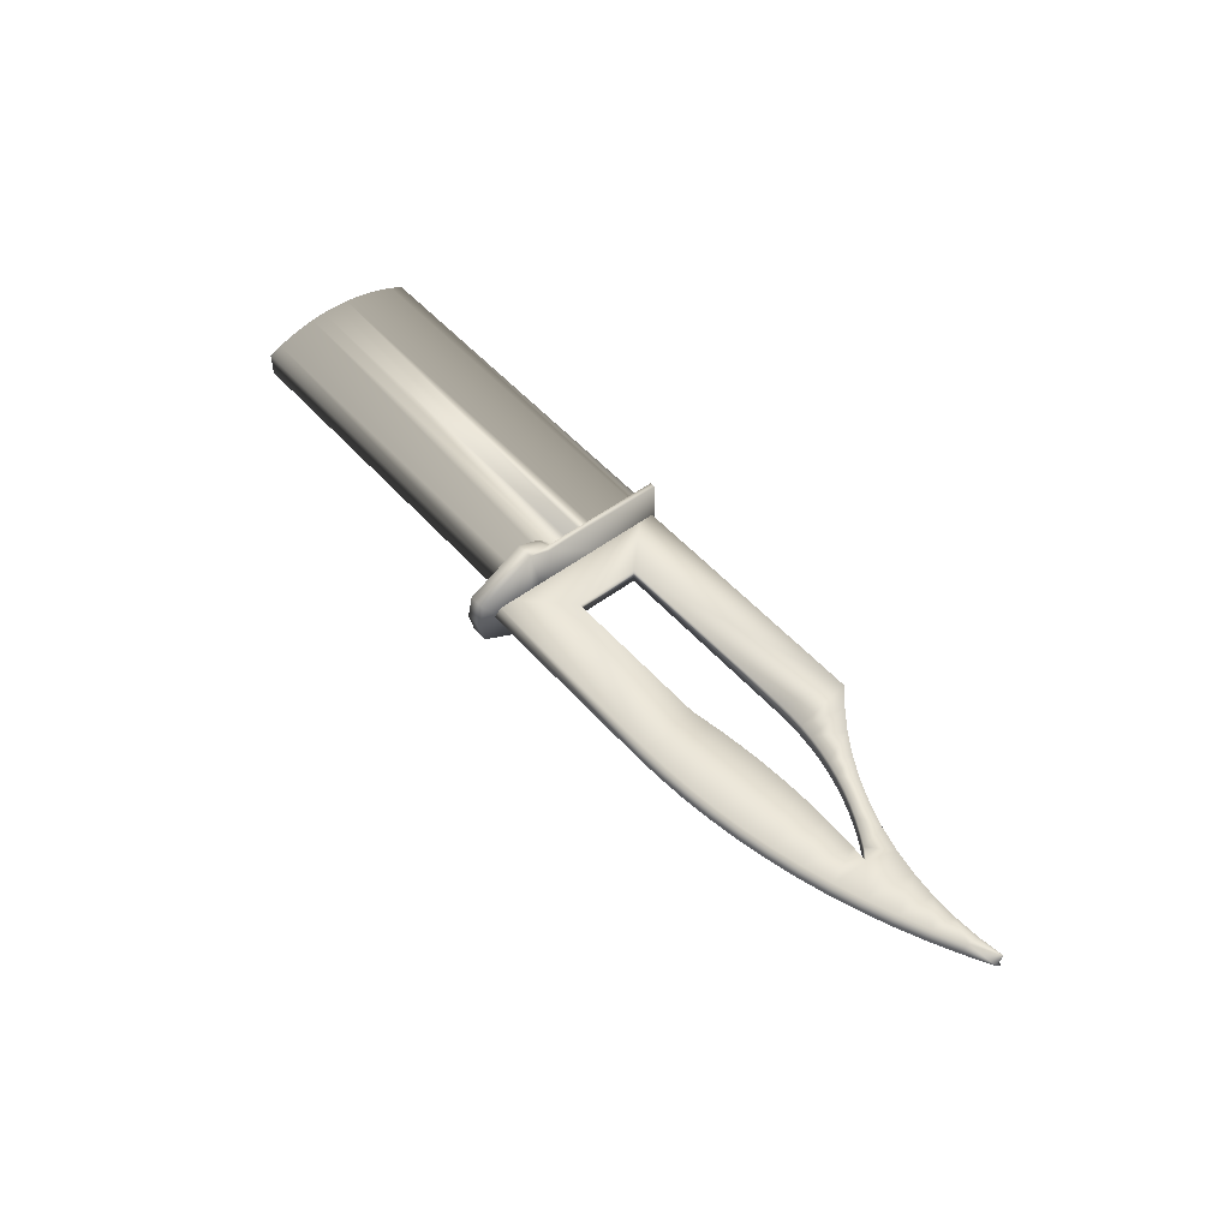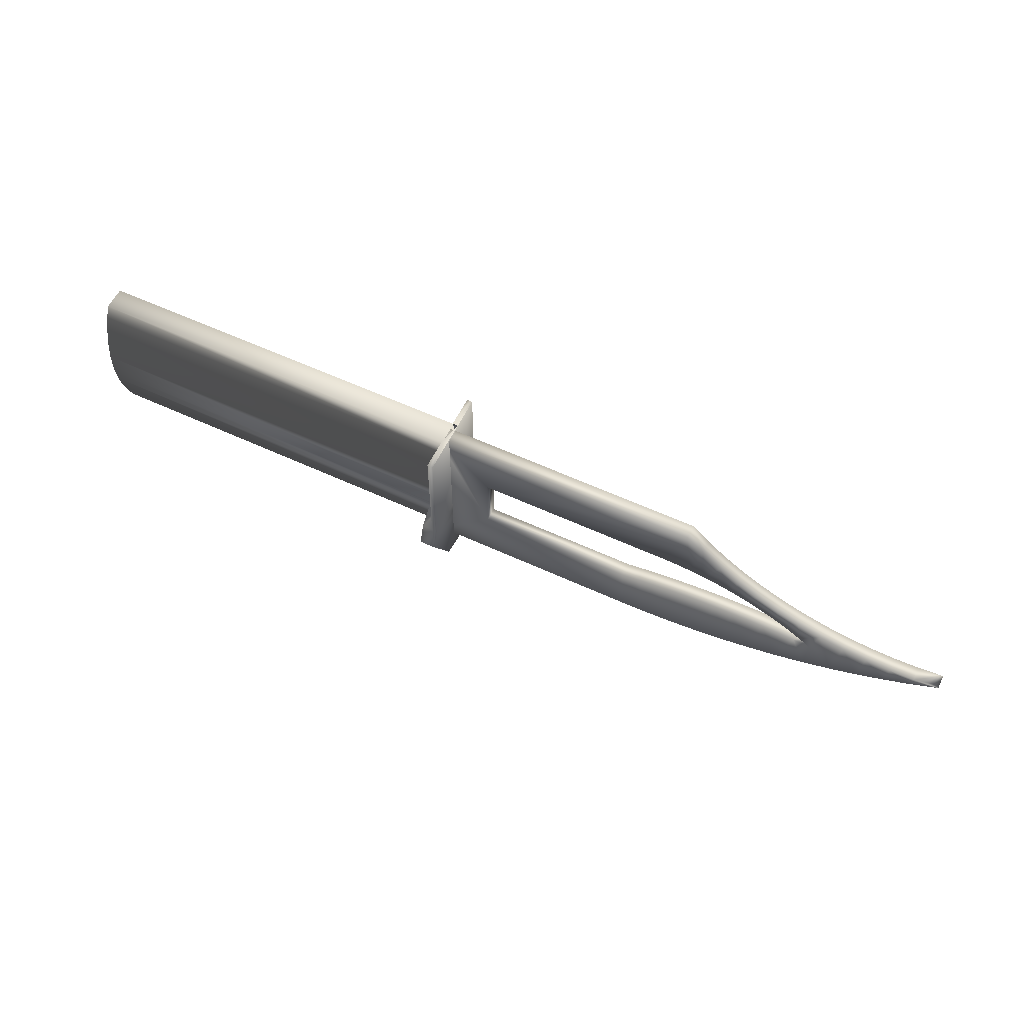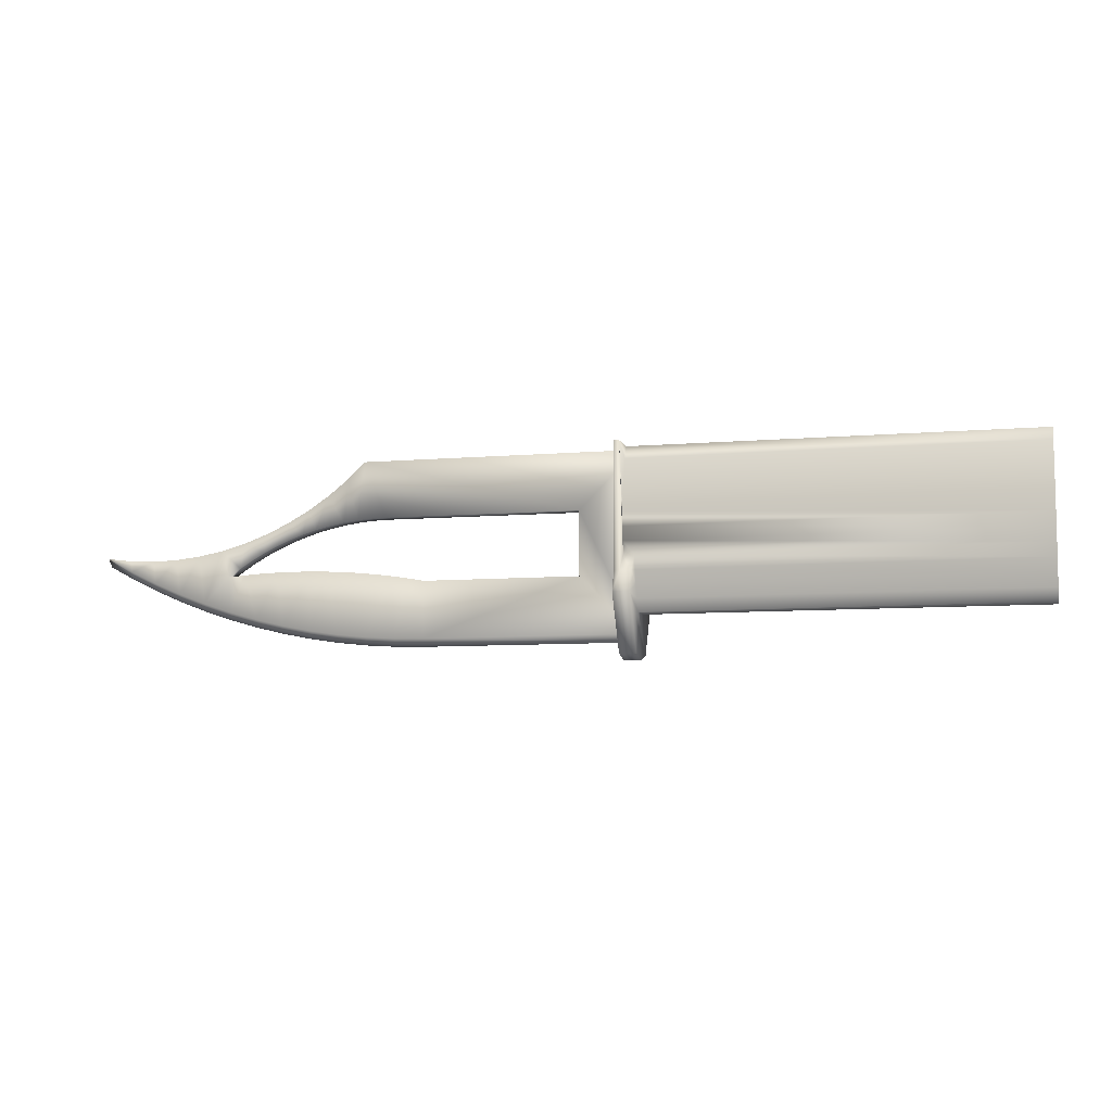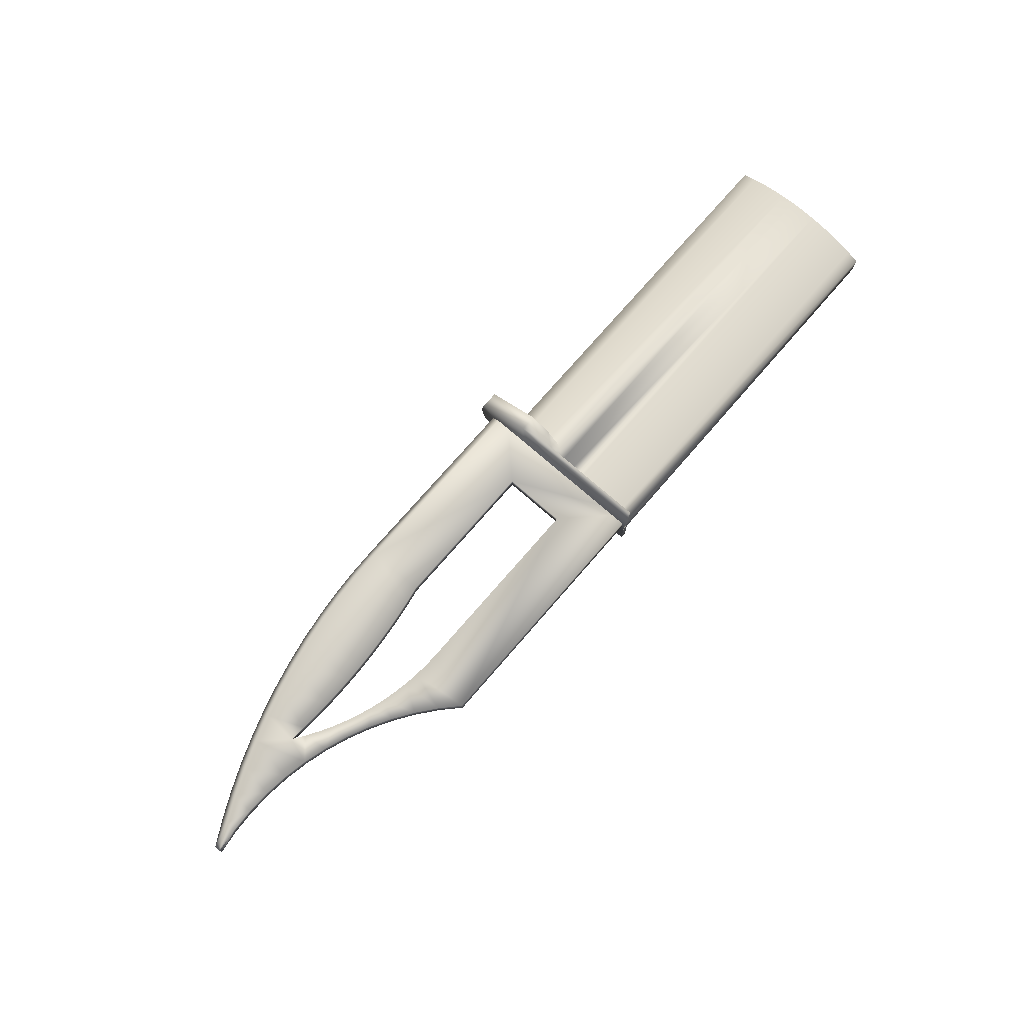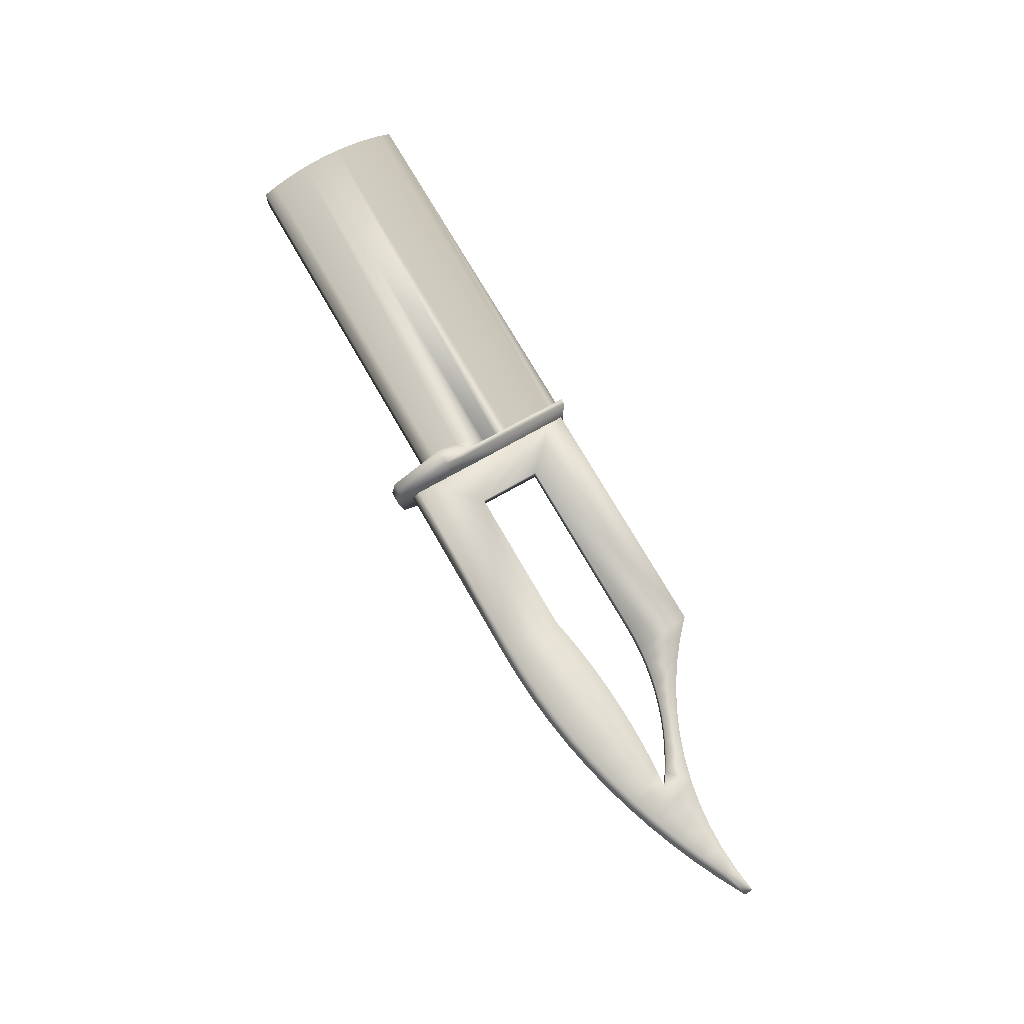
<metadata>
{"format":"obj","ext":"obj","renderer":"f3d","projection":"perspective","resolution":1024,"background":"white","views":[{"elev":50.5,"azim":50.5,"up":"+Z"},{"elev":58.2,"azim":25.7,"up":"+Y"},{"elev":-7.6,"azim":-166.1,"up":"+Y"},{"elev":75.2,"azim":131.0,"up":"+Z"},{"elev":71.5,"azim":60.4,"up":"+Z"}]}
</metadata>
<code>
v 5.635 9.32 0.05013
v 6.198 8.757 0.05013
v 5.635 7.555 0.05013
v 8.375 9.32 0.05013
v 8.153 8.757 0.05013
v 8.3 8.753 0.05013
v 8.447 8.741 0.05013
v 8.557 9.151 0.05013
v 8.592 8.721 0.05013
v 8.753 8.996 0.05013
v 8.737 8.694 0.05013
v 8.879 8.659 0.05013
v 8.96 8.858 0.05013
v 9.02 8.617 0.05013
v 9.177 8.736 0.05013
v 9.158 8.567 0.05013
v 9.294 8.51 0.05013
v 9.404 8.632 0.05013
v 9.426 8.446 0.05013
v 9.638 8.547 0.05013
v 9.554 8.375 0.05013
v 9.679 8.297 0.05013
v 9.877 8.48 0.05013
v 9.799 8.213 0.05013
v 6.198 8.119 0.05013
v 7.763 7.555 0.05013
v 7.757 8.119 0.05013
v 7.925 8.149 0.05013
v 8.055 7.561 0.05013
v 8.094 8.175 0.05013
v 8.347 7.58 0.05013
v 8.264 8.197 0.05013
v 8.434 8.216 0.05013
v 8.637 7.611 0.05013
v 8.604 8.23 0.05013
v 8.775 8.239 0.05013
v 8.926 7.655 0.05013
v 8.946 8.245 0.05013
v 9.212 7.711 0.05013
v 9.117 8.247 0.05013
v 9.288 8.245 0.05013
v 9.496 7.779 0.05013
v 9.458 8.238 0.05013
v 9.629 8.227 0.05013
v 9.777 7.86 0.05013
v 10.05 7.952 0.05013
v 10.12 8.432 0.05013
v 10.33 8.056 0.05013
v 10.37 8.404 0.05013
v 10.59 8.172 0.05013
v 10.62 8.395 0.05013
v 10.86 8.299 0.05013
v 10.87 8.407 0.05013
v 11.11 8.438 0.05013
v 5.635 7.555 0.1962
v 6.198 8.119 0.1962
v 5.635 9.32 0.1962
v 7.763 7.555 0.1962
v 7.757 8.119 0.1962
v 7.925 8.149 0.1962
v 8.055 7.561 0.1962
v 8.094 8.175 0.1962
v 8.347 7.58 0.1962
v 8.264 8.197 0.1962
v 8.434 8.216 0.1962
v 8.637 7.611 0.1962
v 8.604 8.23 0.1962
v 8.775 8.239 0.1962
v 8.926 7.655 0.1962
v 8.946 8.245 0.1962
v 9.212 7.711 0.1962
v 9.117 8.247 0.1962
v 9.288 8.245 0.1962
v 9.496 7.779 0.1962
v 9.458 8.238 0.1962
v 9.629 8.227 0.1962
v 9.777 7.86 0.1962
v 9.799 8.213 0.1962
v 10.05 7.952 0.1962
v 9.877 8.48 0.1962
v 10.12 8.432 0.1962
v 10.33 8.056 0.1962
v 10.37 8.404 0.1962
v 10.59 8.172 0.1962
v 10.62 8.395 0.1962
v 10.86 8.299 0.1962
v 10.87 8.407 0.1962
v 11.11 8.438 0.1962
v 6.198 8.757 0.1962
v 8.375 9.32 0.1962
v 8.153 8.757 0.1962
v 8.3 8.753 0.1962
v 8.447 8.741 0.1962
v 8.557 9.151 0.1962
v 8.592 8.721 0.1962
v 8.753 8.996 0.1962
v 8.737 8.694 0.1962
v 8.879 8.659 0.1962
v 8.96 8.858 0.1962
v 9.02 8.617 0.1962
v 9.177 8.736 0.1962
v 9.158 8.567 0.1962
v 9.294 8.51 0.1962
v 9.404 8.632 0.1962
v 9.426 8.446 0.1962
v 9.638 8.547 0.1962
v 9.554 8.375 0.1962
v 9.679 8.297 0.1962
v 8.055 7.485 0.1231
v 7.763 7.479 0.1231
v 8.347 7.504 0.1231
v 8.637 7.535 0.1231
v 11.11 8.362 0.1231
v 9.212 7.635 0.1231
v 8.926 7.579 0.1231
v 5.635 7.479 0.1231
v 9.496 7.703 0.1231
v 9.777 7.784 0.1231
v 10.05 7.876 0.1231
v 10.33 7.98 0.1231
v 10.59 8.096 0.1231
v 10.86 8.223 0.1231
v 5.725 8.551 0.4254
v 1.775 8.689 0.4201
v 1.775 8.551 0.4254
v 5.725 8.689 0.4201
v 1.775 8.825 0.4039
v 5.725 8.825 0.4039
v 1.775 8.961 0.3772
v 5.725 8.961 0.3772
v 1.775 9.093 0.3399
v 5.725 9.093 0.3399
v 1.775 9.223 0.2924
v 5.725 9.223 0.2924
v 1.775 9.348 0.2349
v 5.725 9.348 0.2349
v 5.617 7.754 0.2349
v 1.775 7.754 0
v 5.617 7.754 -0
v 1.775 7.754 0.2349
v 5.725 8.413 0.4201
v 1.775 8.413 0.4201
v 1.775 7.879 0.2924
v 5.617 7.879 0.2924
v 1.775 8.008 0.3399
v 5.617 8.008 0.3399
v 1.775 8.141 0.3772
v 5.617 8.141 0.3772
v 5.725 9.348 0
v 5.725 7.754 0.2349
v 5.725 7.754 0
v 1.775 7.879 -0.05746
v 1.775 7.941 0
v 1.775 8.008 -0.105
v 1.775 7.941 0.2349
v 1.775 9.348 0
v 1.775 8.141 -0.1422
v 1.775 8.276 -0.169
v 1.775 8.413 -0.1851
v 1.775 8.551 -0.1905
v 1.775 8.689 -0.1851
v 1.775 8.825 -0.169
v 1.775 8.961 -0.1422
v 1.775 9.093 -0.105
v 1.775 9.223 -0.05746
v 1.775 8.276 0.4039
v 5.725 8.551 -0.1905
v 5.725 8.413 -0.1851
v 5.617 8.141 -0.1422
v 5.617 8.008 -0.105
v 5.725 9.223 -0.05746
v 5.725 9.093 -0.105
v 5.725 8.961 -0.1422
v 5.617 7.879 -0.05746
v 5.725 8.689 -0.1851
v 5.725 8.825 -0.169
v 5.617 8.276 0.4039
v 5.725 8.276 0.4039
v 5.617 8.276 -0.169
v 5.725 7.879 -0.05746
v 5.725 8.008 -0.105
v 5.725 8.141 -0.1422
v 5.725 8.276 -0.169
v 5.725 7.879 0.2924
v 5.725 8.008 0.3399
v 5.725 8.141 0.3772
v 5.725 9.348 0.5606
v 5.725 8.118 0.5606
v 5.725 9.348 -0.3256
v 5.725 8.118 -0.3256
v 5.782 7.358 -0.1002
v 5.617 7.311 0.1175
v 5.617 7.358 -0.1002
v 5.782 7.311 0.1175
v 5.782 7.909 -0.4026
v 5.617 7.909 -0.4026
v 5.617 8.118 -0.3256
v 5.782 8.118 -0.3256
v 5.617 7.909 0.6375
v 5.617 8.118 0.5606
v 5.782 7.909 0.6375
v 5.782 8.118 0.5606
v 5.617 7.358 0.3352
v 5.782 7.358 0.3352
v 5.782 9.348 -0.3256
v 5.782 9.348 0.5606
v 5.782 9.348 0
v 5.782 9.348 0.2349
f 1 2 3
f 2 1 4
f 2 4 5
f 5 4 6
f 6 4 7
f 7 4 8
f 7 8 9
f 9 8 10
f 9 10 11
f 11 10 12
f 12 10 13
f 12 13 14
f 14 13 15
f 14 15 16
f 16 15 17
f 17 15 18
f 17 18 19
f 19 18 20
f 19 20 21
f 21 20 22
f 22 20 23
f 22 23 24
f 3 25 26
f 25 3 2
f 26 25 27
f 26 27 28
f 26 28 29
f 29 28 30
f 29 30 31
f 31 30 32
f 31 32 33
f 31 33 34
f 34 33 35
f 34 35 36
f 34 36 37
f 37 36 38
f 37 38 39
f 39 38 40
f 39 40 41
f 39 41 42
f 42 41 43
f 42 43 44
f 42 44 45
f 45 44 24
f 45 24 46
f 46 24 23
f 46 23 47
f 46 47 48
f 48 47 49
f 48 49 50
f 50 49 51
f 50 51 52
f 52 51 53
f 52 53 54
f 55 56 57
f 56 55 58
f 56 58 59
f 59 58 60
f 60 58 61
f 60 61 62
f 62 61 63
f 62 63 64
f 64 63 65
f 65 63 66
f 65 66 67
f 67 66 68
f 68 66 69
f 68 69 70
f 70 69 71
f 70 71 72
f 72 71 73
f 73 71 74
f 73 74 75
f 75 74 76
f 76 74 77
f 76 77 78
f 78 77 79
f 78 79 80
f 80 79 81
f 81 79 82
f 81 82 83
f 83 82 84
f 83 84 85
f 85 84 86
f 85 86 87
f 87 86 88
f 57 89 90
f 89 57 56
f 90 89 91
f 90 91 92
f 90 92 93
f 90 93 94
f 94 93 95
f 94 95 96
f 96 95 97
f 96 97 98
f 96 98 99
f 99 98 100
f 99 100 101
f 101 100 102
f 101 102 103
f 101 103 104
f 104 103 105
f 104 105 106
f 106 105 107
f 106 107 108
f 106 108 80
f 80 108 78
f 109 58 110
f 58 109 61
f 111 61 109
f 61 111 63
f 34 111 31
f 111 34 112
f 87 54 53
f 54 87 113
f 113 87 88
f 114 69 115
f 69 114 71
f 92 5 6
f 5 92 91
f 30 64 32
f 64 30 62
f 76 24 44
f 24 76 78
f 13 101 15
f 101 13 99
f 56 27 25
f 27 56 59
f 31 109 29
f 109 31 111
f 105 17 19
f 17 105 103
f 57 4 1
f 4 57 90
f 2 56 25
f 56 2 89
f 83 51 49
f 51 83 85
f 75 44 43
f 44 75 76
f 26 116 3
f 116 26 110
f 36 70 38
f 70 36 68
f 93 6 7
f 6 93 92
f 45 117 42
f 117 45 118
f 27 60 28
f 60 27 59
f 108 21 22
f 21 108 107
f 39 115 37
f 115 39 114
f 72 41 40
f 41 72 73
f 37 112 34
f 112 37 115
f 33 67 35
f 67 33 65
f 46 118 45
f 118 46 119
f 100 12 14
f 12 100 98
f 95 7 9
f 7 95 93
f 48 119 46
f 119 48 120
f 78 22 24
f 22 78 108
f 42 114 39
f 114 42 117
f 50 120 48
f 120 50 121
f 102 14 16
f 14 102 100
f 81 49 47
f 49 81 83
f 54 122 52
f 122 54 113
f 32 65 33
f 65 32 64
f 52 121 50
f 121 52 122
f 98 11 12
f 11 98 97
f 103 16 17
f 16 103 102
f 35 68 36
f 68 35 67
f 55 3 116
f 3 55 57
f 3 57 1
f 73 43 41
f 43 73 75
f 112 63 111
f 63 112 66
f 115 66 112
f 66 115 69
f 113 86 122
f 86 113 88
f 122 84 121
f 84 122 86
f 121 82 120
f 82 121 84
f 120 79 119
f 79 120 82
f 119 77 118
f 77 119 79
f 118 74 117
f 74 118 77
f 117 71 114
f 71 117 74
f 110 55 116
f 55 110 58
f 106 23 20
f 23 106 80
f 29 110 26
f 110 29 109
f 85 53 51
f 53 85 87
f 10 99 13
f 99 10 96
f 15 104 18
f 104 15 101
f 97 9 11
f 9 97 95
f 80 47 23
f 47 80 81
f 91 2 5
f 2 91 89
f 28 62 30
f 62 28 60
f 4 94 8
f 94 4 90
f 107 19 21
f 19 107 105
f 70 40 38
f 40 70 72
f 8 96 10
f 96 8 94
f 18 106 20
f 106 18 104
f 123 124 125
f 124 123 126
f 126 127 124
f 127 126 128
f 128 129 127
f 129 128 130
f 130 131 129
f 131 130 132
f 132 133 131
f 133 132 134
f 134 135 133
f 135 134 136
f 137 138 139
f 138 137 140
f 141 125 142
f 125 141 123
f 137 143 140
f 143 137 144
f 144 145 143
f 145 144 146
f 146 147 145
f 147 146 148
f 149 150 151
f 150 149 136
f 152 153 154
f 153 152 155
f 154 153 156
f 154 156 157
f 157 156 158
f 158 156 159
f 159 156 160
f 160 156 161
f 161 156 162
f 162 156 163
f 163 156 164
f 164 156 165
f 143 138 140
f 138 143 152
f 152 143 155
f 155 143 145
f 155 145 135
f 135 145 147
f 135 147 166
f 135 166 142
f 135 142 125
f 135 125 124
f 135 124 127
f 135 127 129
f 135 129 131
f 135 131 133
f 135 149 156
f 149 135 136
f 167 159 160
f 159 167 168
f 169 154 157
f 154 169 170
f 171 164 165
f 164 171 172
f 172 163 164
f 163 172 173
f 149 165 156
f 165 149 171
f 170 152 154
f 152 170 174
f 175 160 161
f 160 175 167
f 176 161 162
f 161 176 175
f 173 162 163
f 162 173 176
f 174 138 152
f 138 174 139
f 148 166 147
f 166 148 177
f 177 142 166
f 142 177 141
f 141 177 178
f 179 157 158
f 157 179 169
f 180 149 151
f 149 180 181
f 149 181 182
f 149 182 183
f 149 183 168
f 149 168 167
f 168 158 159
f 158 168 179
f 179 168 183
f 136 184 150
f 184 136 185
f 185 136 186
f 186 136 178
f 178 136 141
f 141 136 123
f 187 178 188
f 123 187 126
f 126 187 128
f 128 187 130
f 130 187 132
f 132 187 134
f 134 187 136
f 183 189 190
f 189 167 175
f 189 175 176
f 189 176 173
f 189 173 172
f 189 172 171
f 189 171 149
f 191 192 193
f 192 191 194
f 195 193 196
f 193 195 191
f 190 196 197
f 196 190 195
f 195 190 198
f 199 188 200
f 188 199 201
f 188 201 202
f 203 201 199
f 201 203 204
f 194 203 192
f 203 194 204
f 191 204 194
f 204 191 195
f 204 195 201
f 201 195 198
f 201 198 202
f 202 198 205
f 202 205 206
f 136 206 208
f 206 136 187
f 202 187 188
f 187 202 206
f 149 205 189
f 205 149 207
f 205 190 189
f 190 205 198
f 207 136 208
f 135 153 155
f 153 135 156
f 199 137 203
f 137 199 144
f 144 199 146
f 146 199 200
f 146 200 148
f 148 200 177
f 203 193 192
f 193 203 196
f 196 203 139
f 139 203 137
f 196 139 174
f 196 174 170
f 196 170 197
f 197 170 169
f 197 169 179
f 200 178 177
f 178 200 188
f 148 185 186
f 146 184 185
f 144 150 184
f 137 151 150
f 139 180 151
f 174 181 180
f 170 182 181
f 183 197 179
f 197 183 190

</code>
